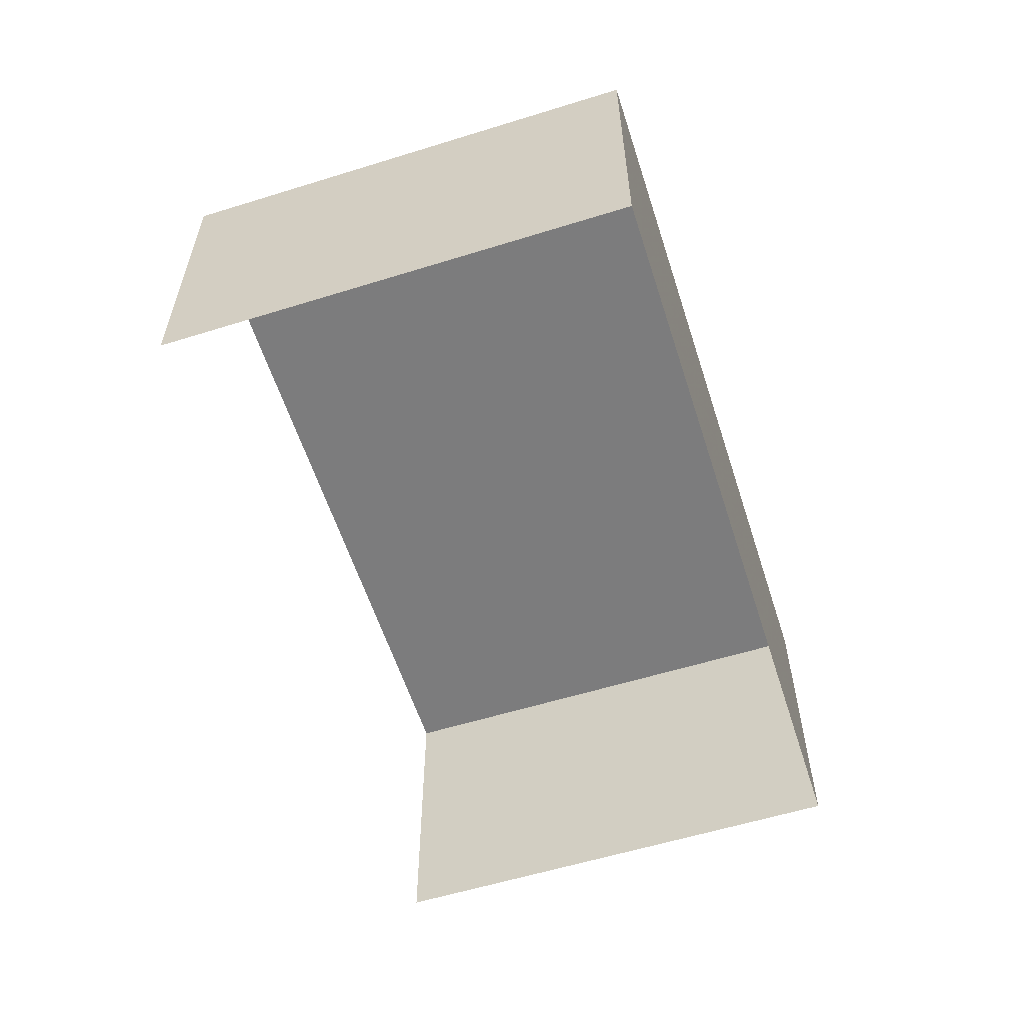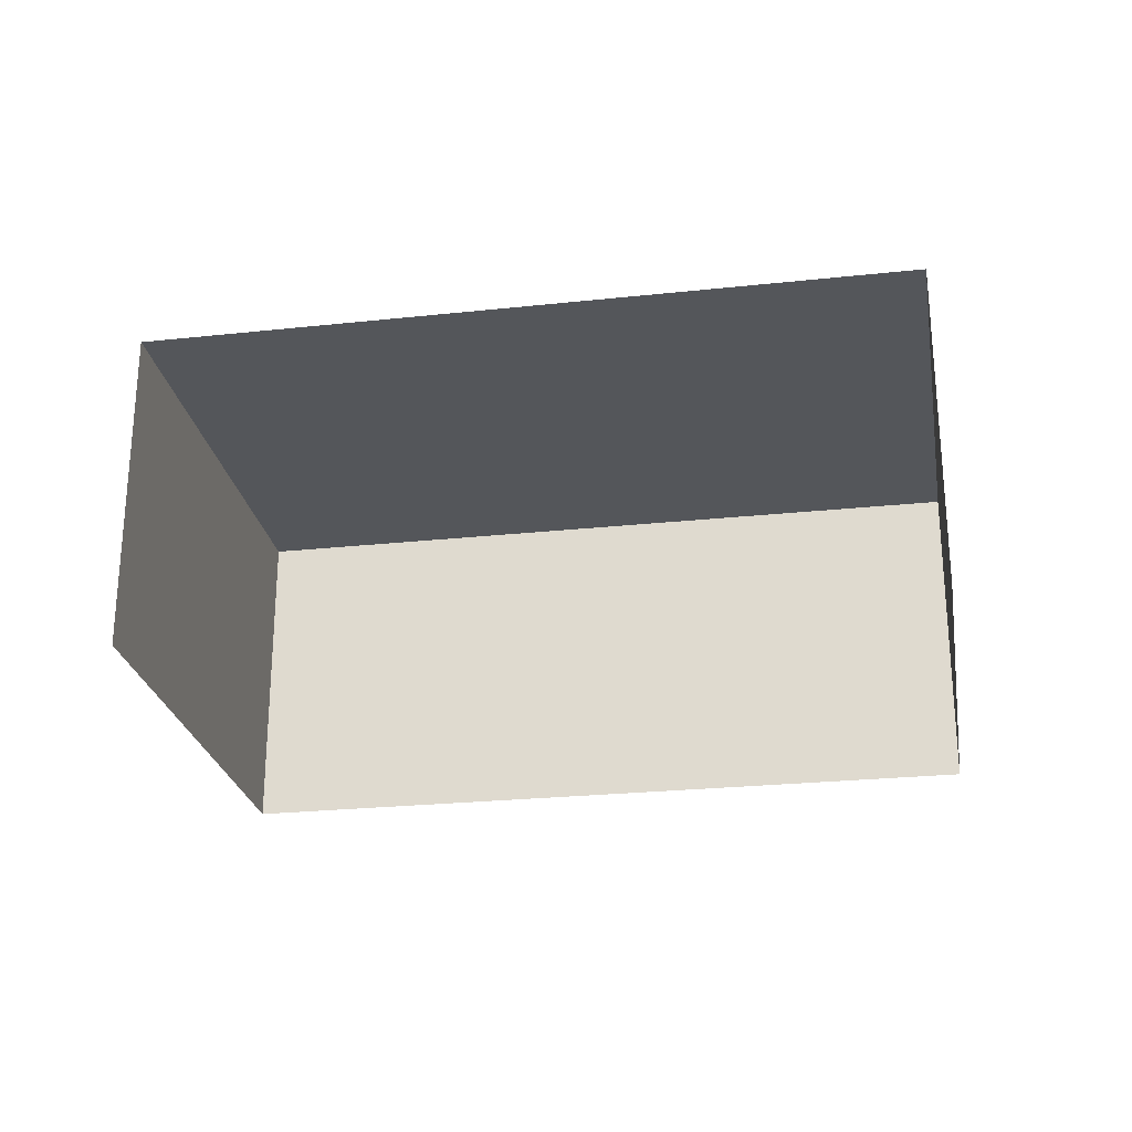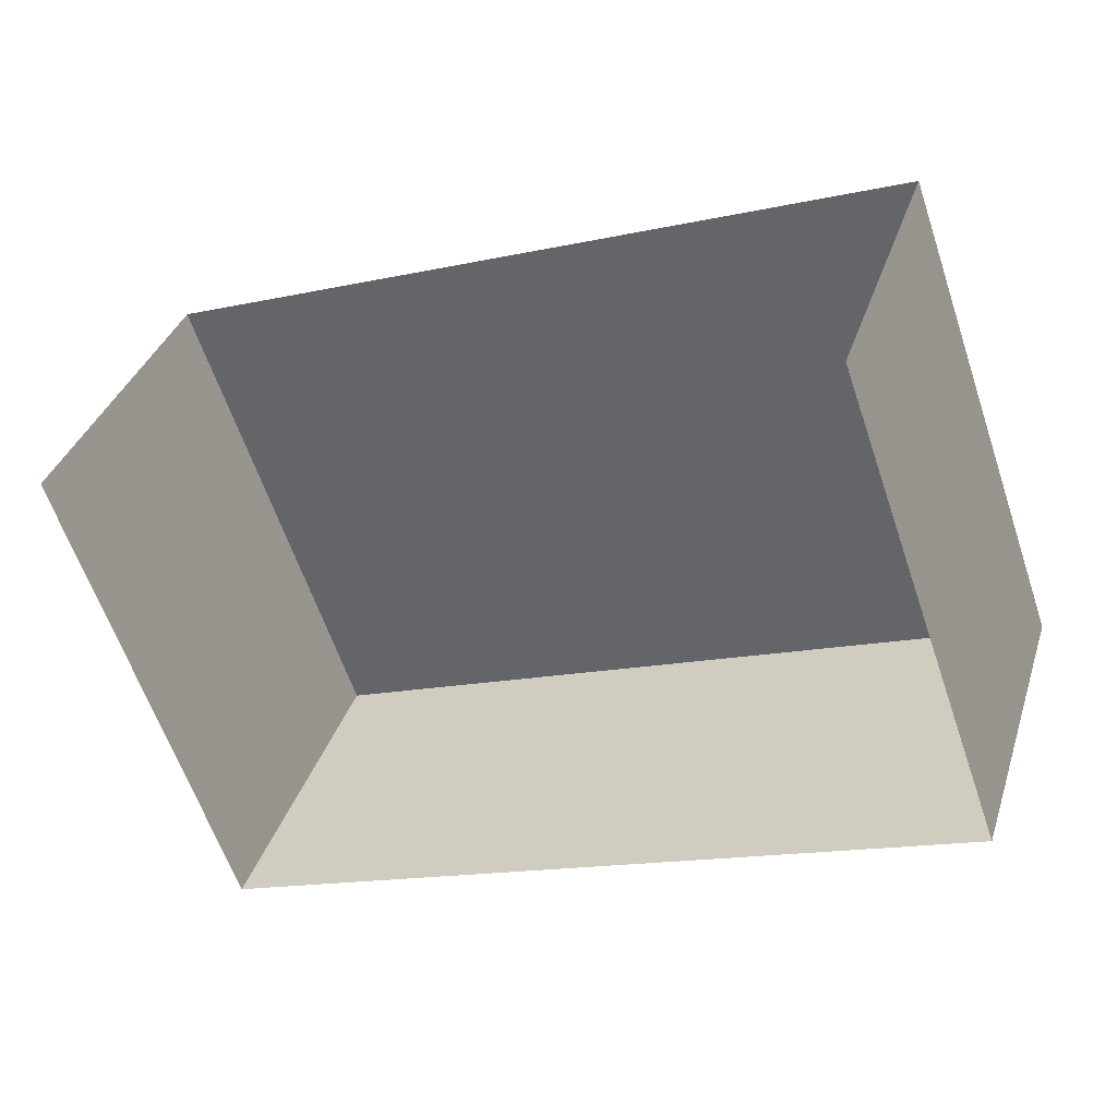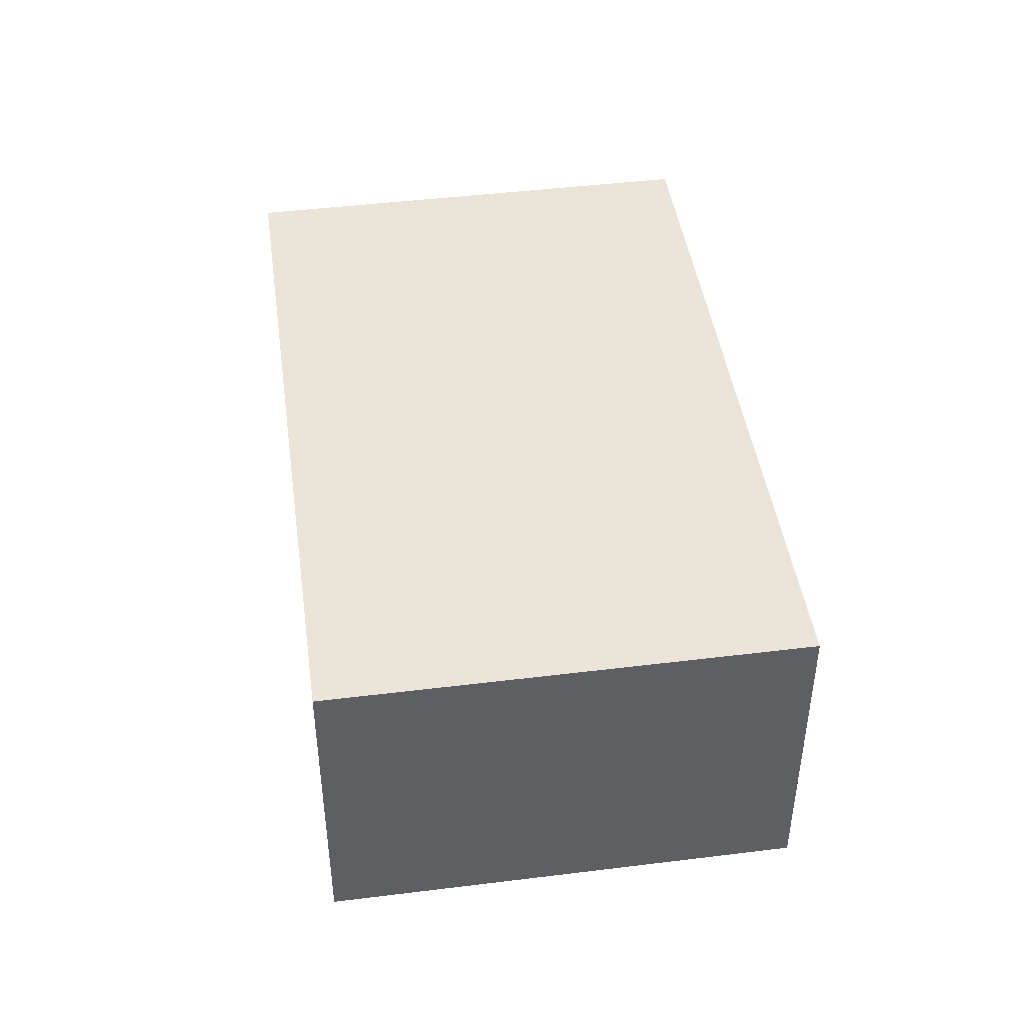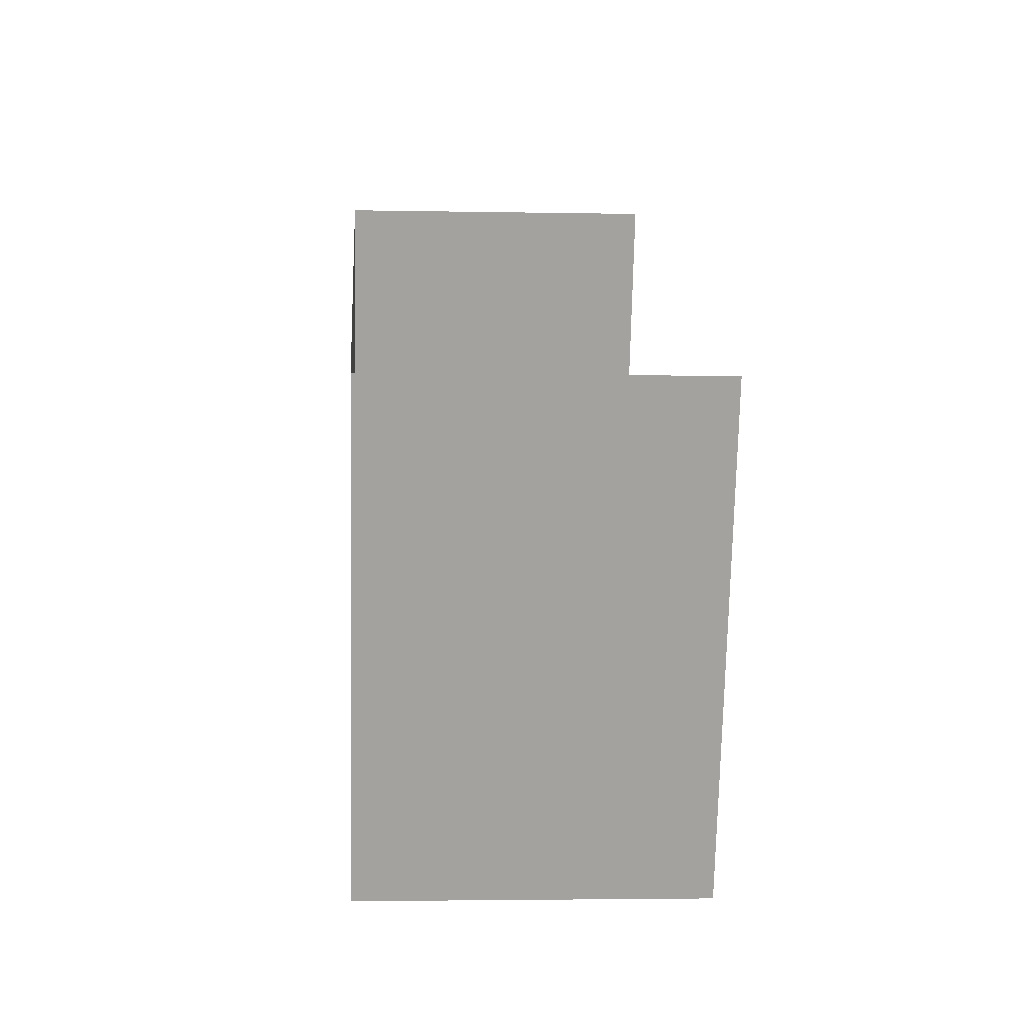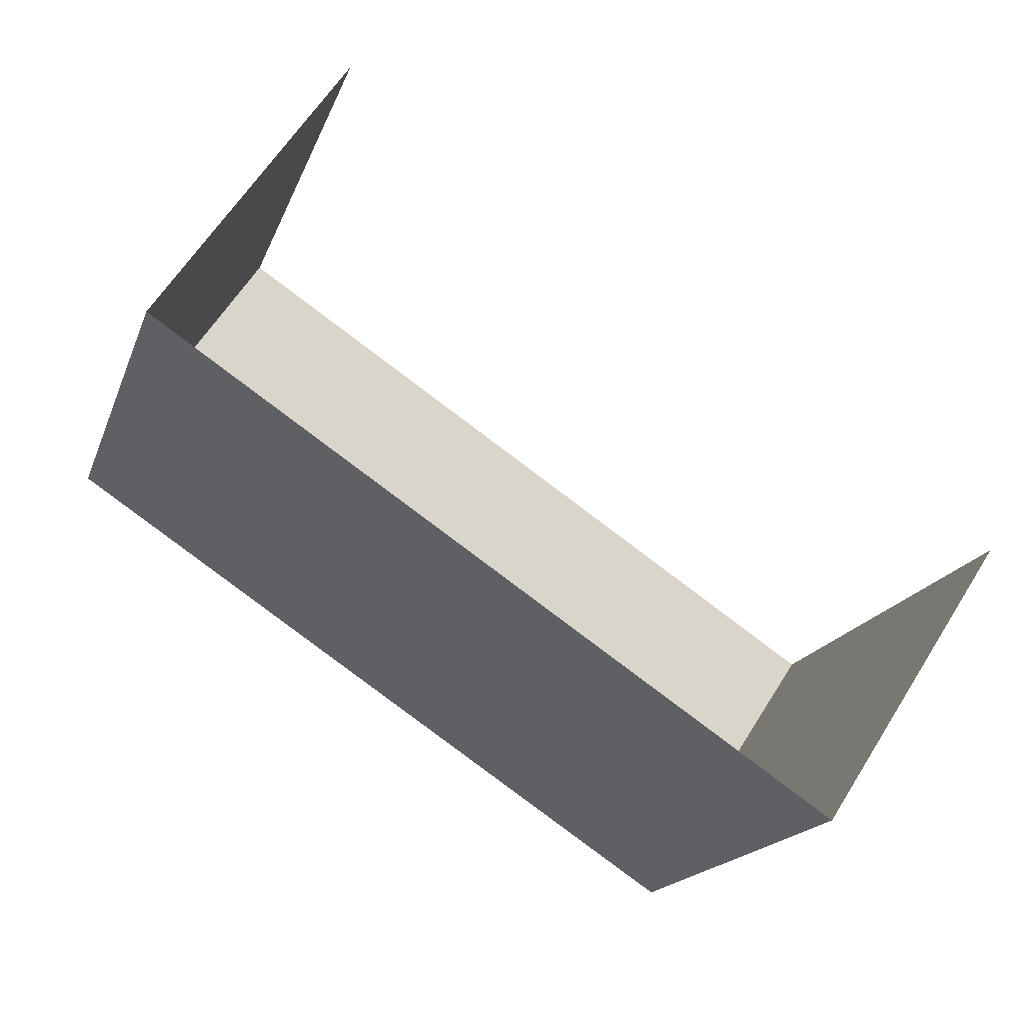
<metadata>
{"format":"obj","ext":"obj","renderer":"f3d","projection":"perspective","resolution":1024,"background":"white","views":[{"elev":-58.8,"azim":-91.6,"up":"+Z"},{"elev":-25.4,"azim":170.4,"up":"+Z"},{"elev":35.5,"azim":-163.1,"up":"+Y"},{"elev":44.8,"azim":-117.4,"up":"+Z"},{"elev":-1.7,"azim":86.2,"up":"+Y"},{"elev":61.8,"azim":31.9,"up":"+Y"}]}
</metadata>
<code>
v -2.244e+05 -1.277e+05 15.56
v -2.244e+05 -1.277e+05 15.56
v -2.244e+05 -1.277e+05 15.56
v -2.244e+05 -1.277e+05 15.56
v -2.244e+05 -1.277e+05 19.24
v -2.244e+05 -1.277e+05 19.24
v -2.244e+05 -1.277e+05 19.24
v -2.244e+05 -1.277e+05 19.24
f 1 2 3
f 1 4 2
f 6 4 1
f 6 8 4
f 5 6 7
f 5 8 6
f 7 1 3
f 7 6 1
f 7 3 2
f 5 7 2
f 5 2 4
f 8 5 4

</code>
